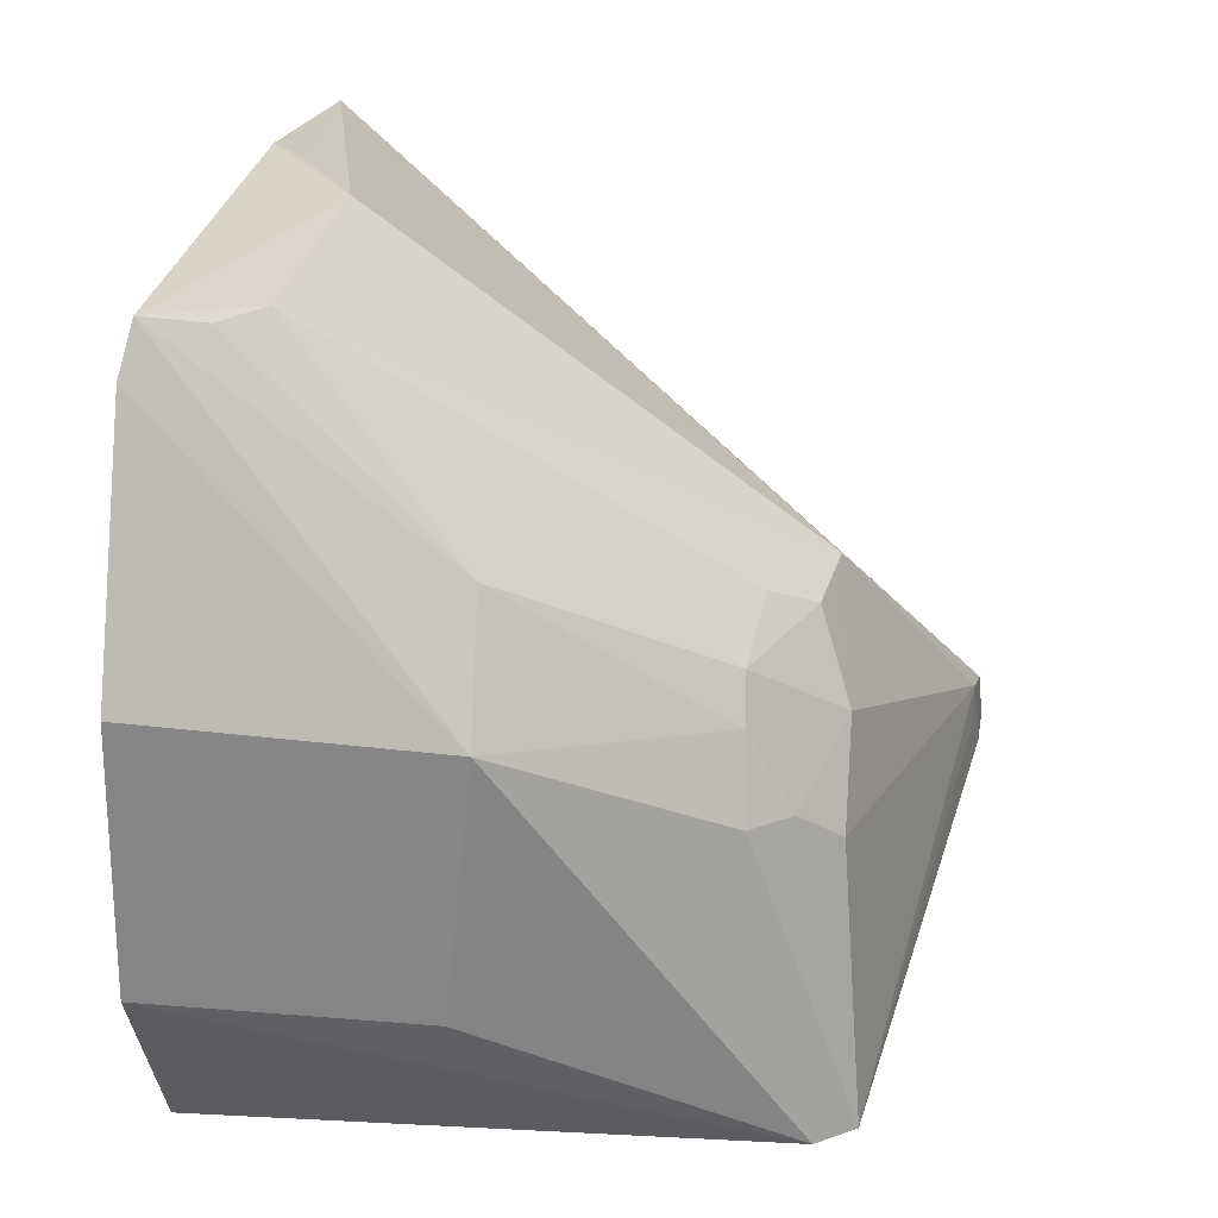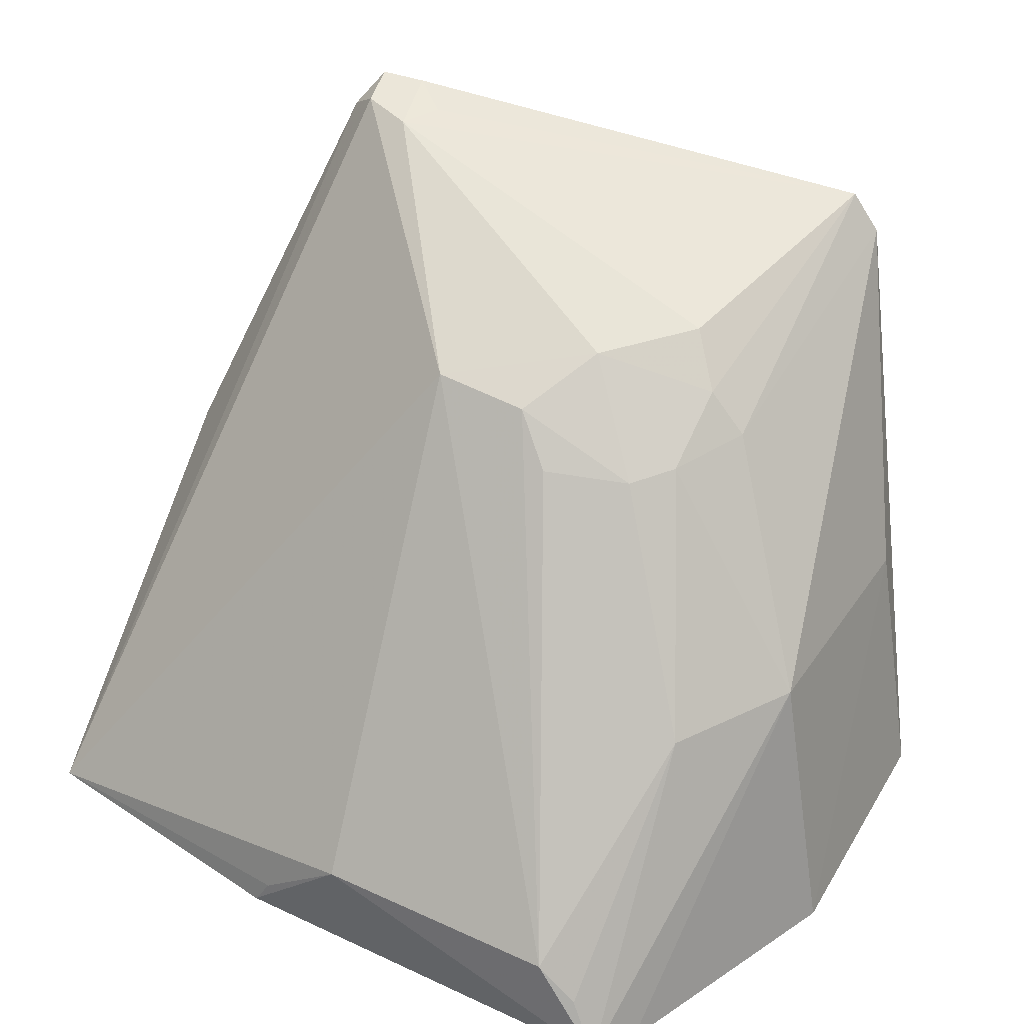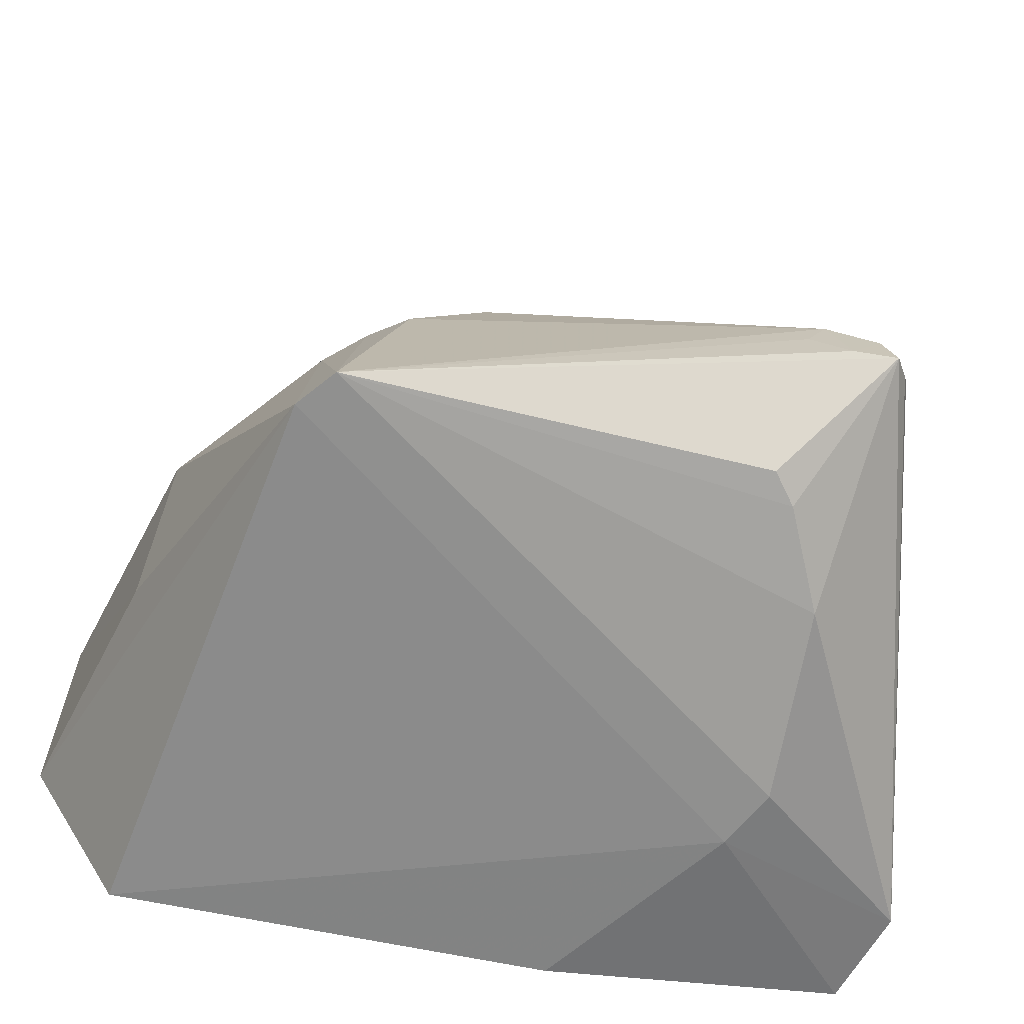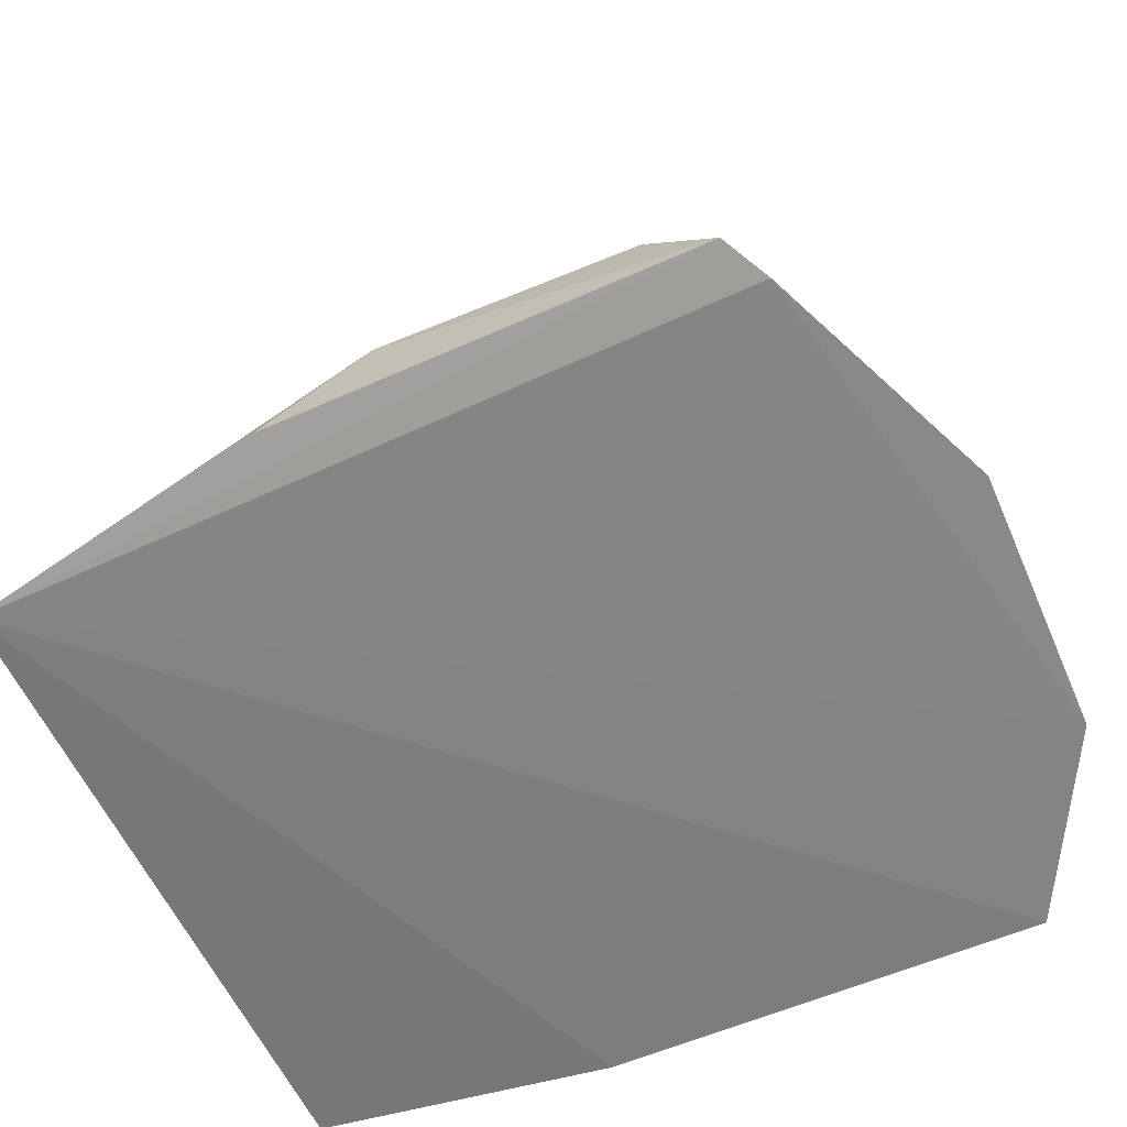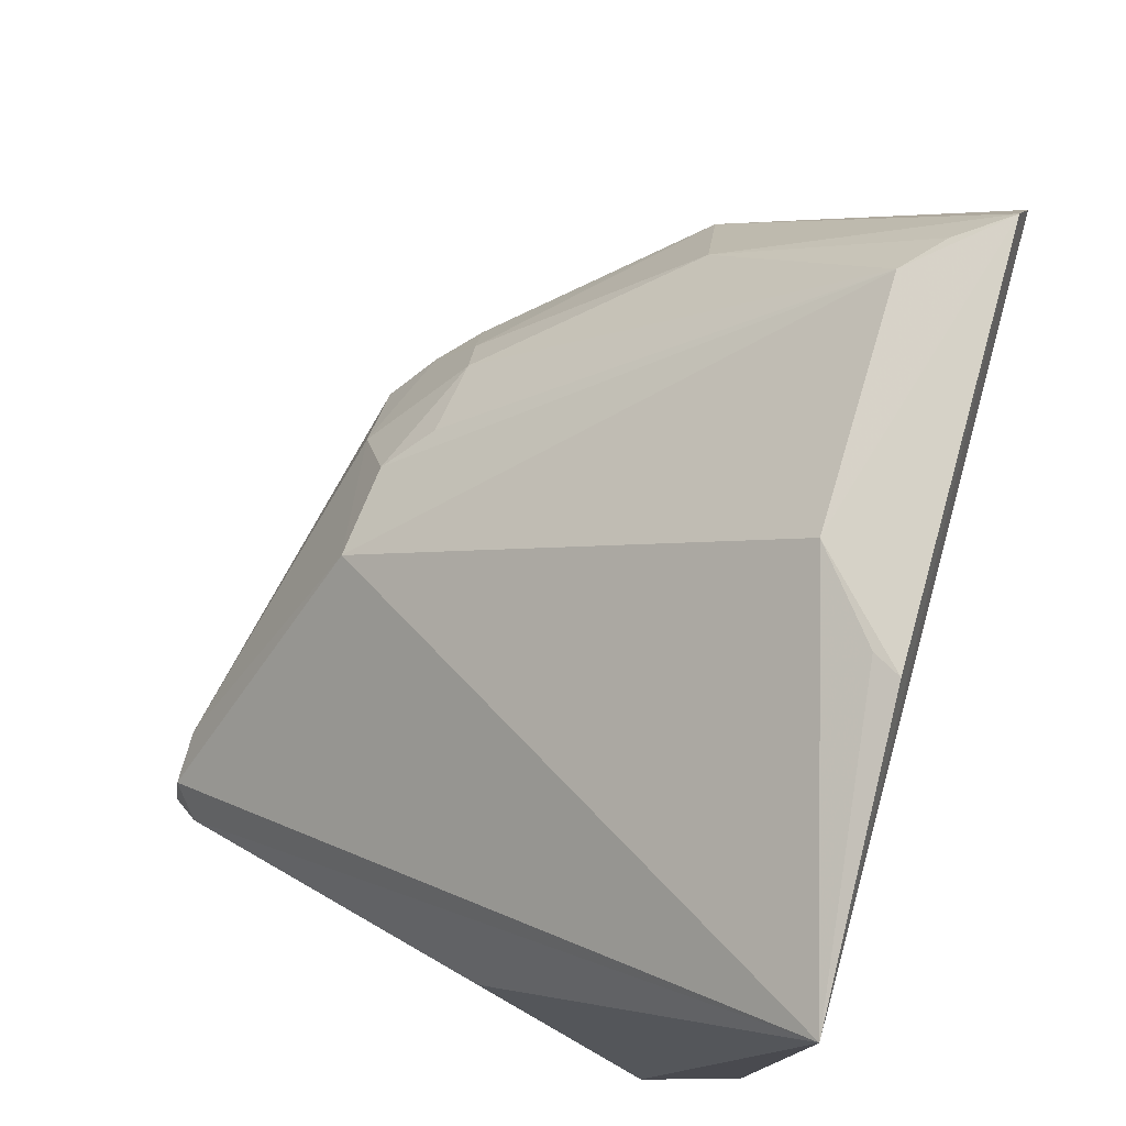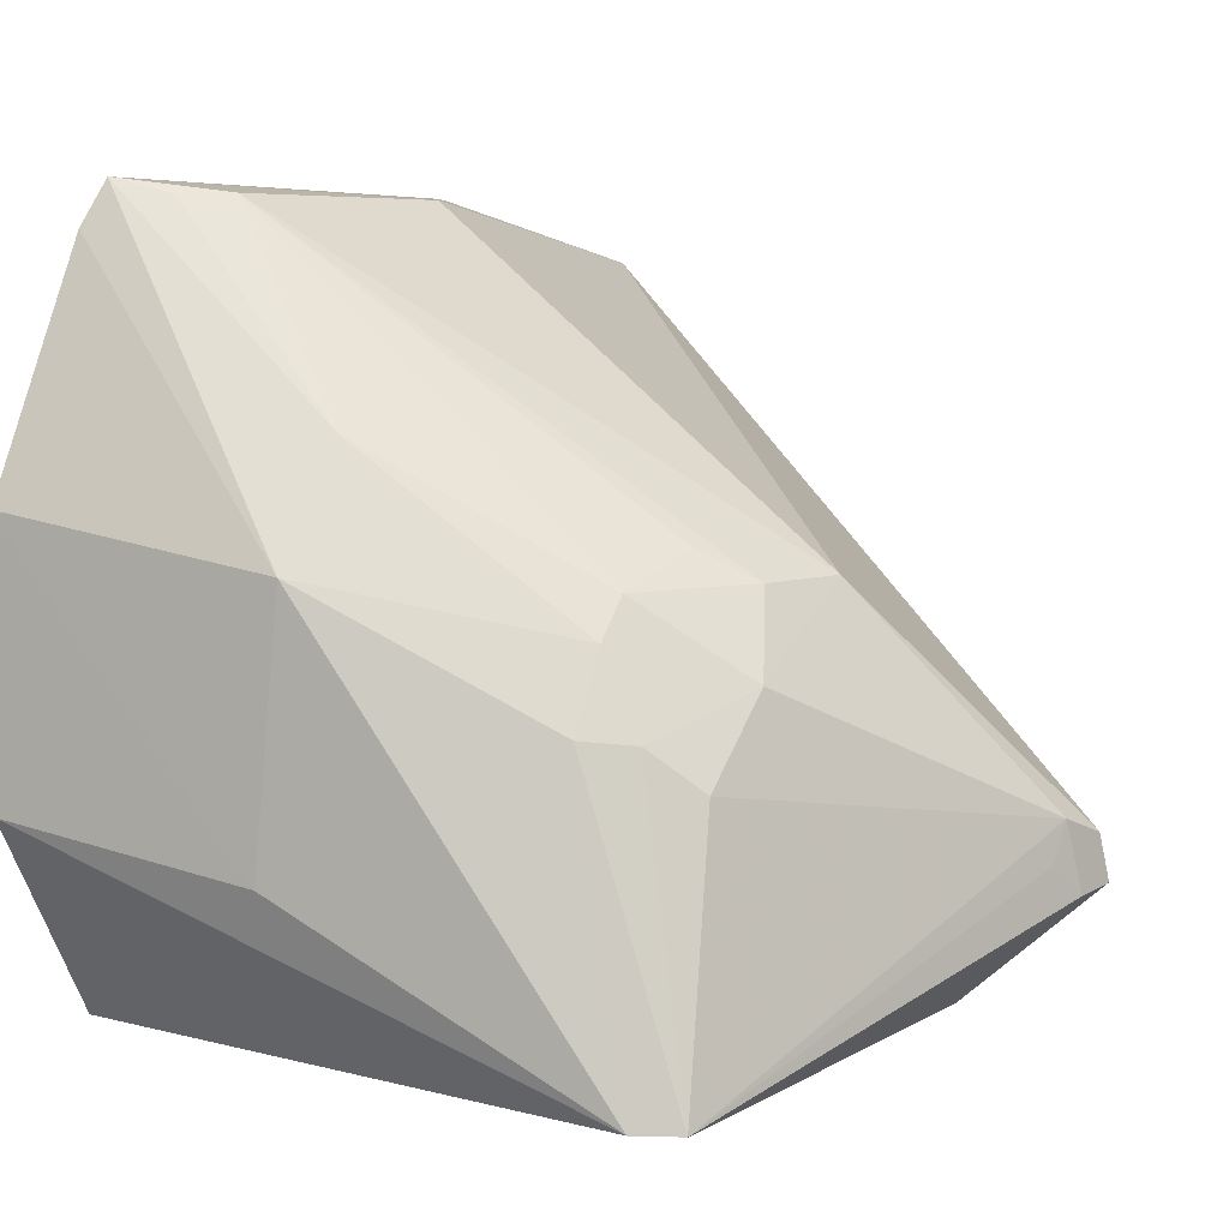
<metadata>
{"format":"obj","ext":"obj","renderer":"f3d","projection":"perspective","resolution":1024,"background":"white","views":[{"elev":27.7,"azim":-80.9,"up":"+Y"},{"elev":43.4,"azim":-151.1,"up":"+Z"},{"elev":-66.7,"azim":-12.7,"up":"+Y"},{"elev":-60.6,"azim":-156.0,"up":"+Z"},{"elev":75.6,"azim":106.1,"up":"+Y"},{"elev":5.1,"azim":-49.8,"up":"+Y"}]}
</metadata>
<code>
v 0.005399 0.009297 0.09754
v 0.01039 0.004756 0.07932
v 0.009543 0.02698 0.07516
v -0.01546 0.02738 0.07544
v -0.01528 0.003976 0.07512
v -0.002137 0.01734 0.09324
v 0.009688 0.01556 0.0852
v -0.01149 0.002945 0.0951
v 0.009417 0.004984 0.07597
v -0.01873 0.01037 0.0752
v -0.003801 0.02854 0.0788
v 0.006418 0.008688 0.09668
v 0.003826 0.003248 0.08192
v -0.006857 0.01455 0.09405
v -0.0006093 0.003914 0.07542
v -0.01636 0.01765 0.08465
v -0.0125 0.002969 0.09383
v -0.0004872 0.02883 0.07565
v -0.01219 0.02843 0.07871
v 0.005743 0.007714 0.09769
v 0.003646 0.009904 0.09743
v -0.01882 0.0193 0.07542
v -0.01067 0.01315 0.09282
v -0.0165 0.008945 0.08375
v -0.012 0.01333 0.09154
v -0.001014 0.02869 0.07657
v -0.01461 0.0289 0.07575
v -0.00675 0.01828 0.09144
v 0.003025 0.004013 0.09347
v 0.006212 0.008165 0.09699
v -0.009421 0.01178 0.09419
v 0.004234 0.007509 0.09766
v -0.01377 0.02152 0.08438
v -0.005347 0.01726 0.09291
v -0.009506 0.01715 0.09117
v 0.002226 0.004095 0.09447
v 0.004785 0.003208 0.08388
v 0.004588 0.003722 0.09022
v 0.002967 0.008563 0.0974
v -0.01063 0.01584 0.09132
v -0.01355 0.02839 0.07749
f 6 1 3
f 7 2 3
f 9 3 2
f 10 4 3
f 10 3 5
f 11 6 3
f 12 2 7
f 12 7 3
f 12 3 1
f 13 9 2
f 15 5 3
f 15 3 9
f 15 13 5
f 15 9 13
f 17 10 5
f 17 5 13
f 19 6 11
f 20 12 1
f 21 1 6
f 21 6 14
f 22 16 4
f 22 4 10
f 24 17 16
f 24 10 17
f 24 22 10
f 24 16 22
f 25 17 8
f 25 16 17
f 25 8 23
f 26 18 11
f 26 11 3
f 26 3 18
f 27 18 3
f 27 3 4
f 27 4 16
f 27 19 11
f 27 11 18
f 30 20 2
f 30 2 12
f 30 12 20
f 31 21 14
f 31 8 21
f 31 23 8
f 31 14 23
f 32 8 20
f 32 20 1
f 32 1 21
f 33 27 16
f 34 14 6
f 34 6 19
f 34 19 28
f 35 34 28
f 35 14 34
f 35 28 19
f 35 19 33
f 36 29 20
f 36 20 8
f 36 8 29
f 37 13 2
f 37 17 13
f 37 8 17
f 38 2 20
f 38 20 29
f 38 37 2
f 38 29 8
f 38 8 37
f 39 32 21
f 39 21 8
f 39 8 32
f 40 33 16
f 40 16 25
f 40 35 33
f 40 25 23
f 40 23 14
f 40 14 35
f 41 33 19
f 41 19 27
f 41 27 33

</code>
